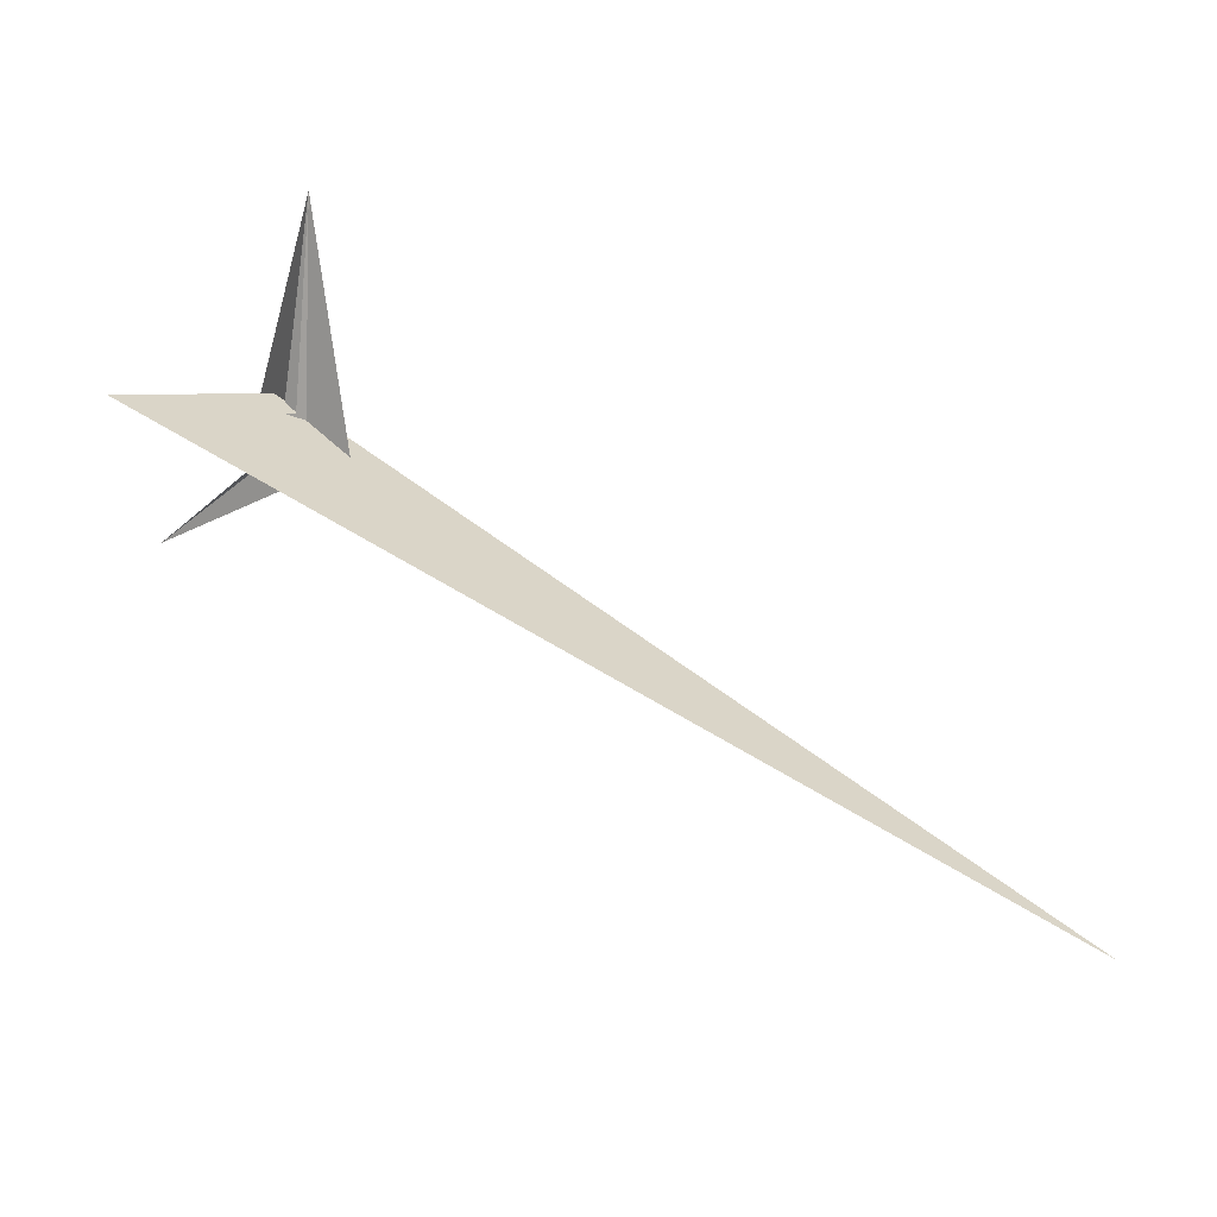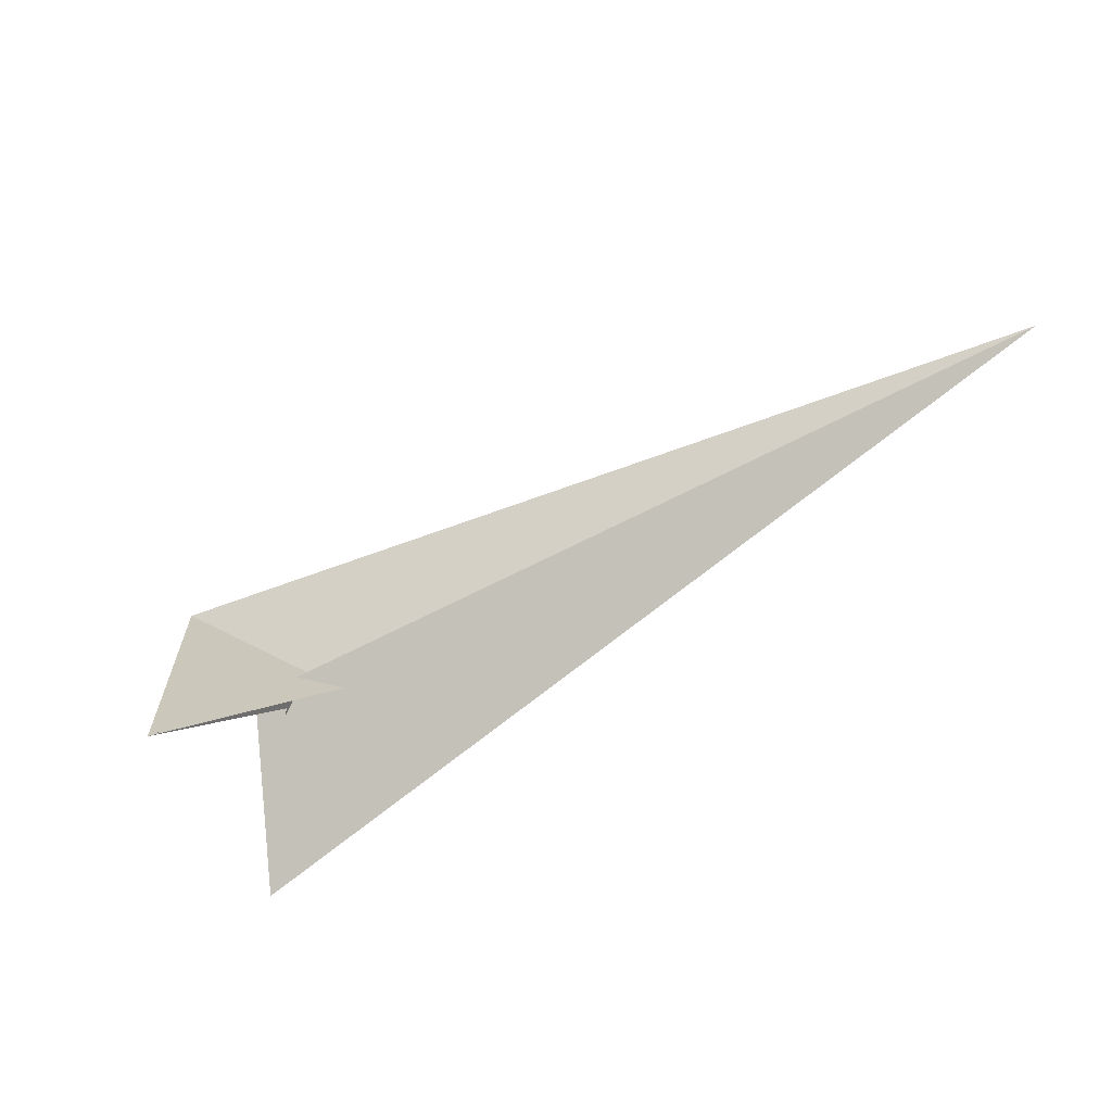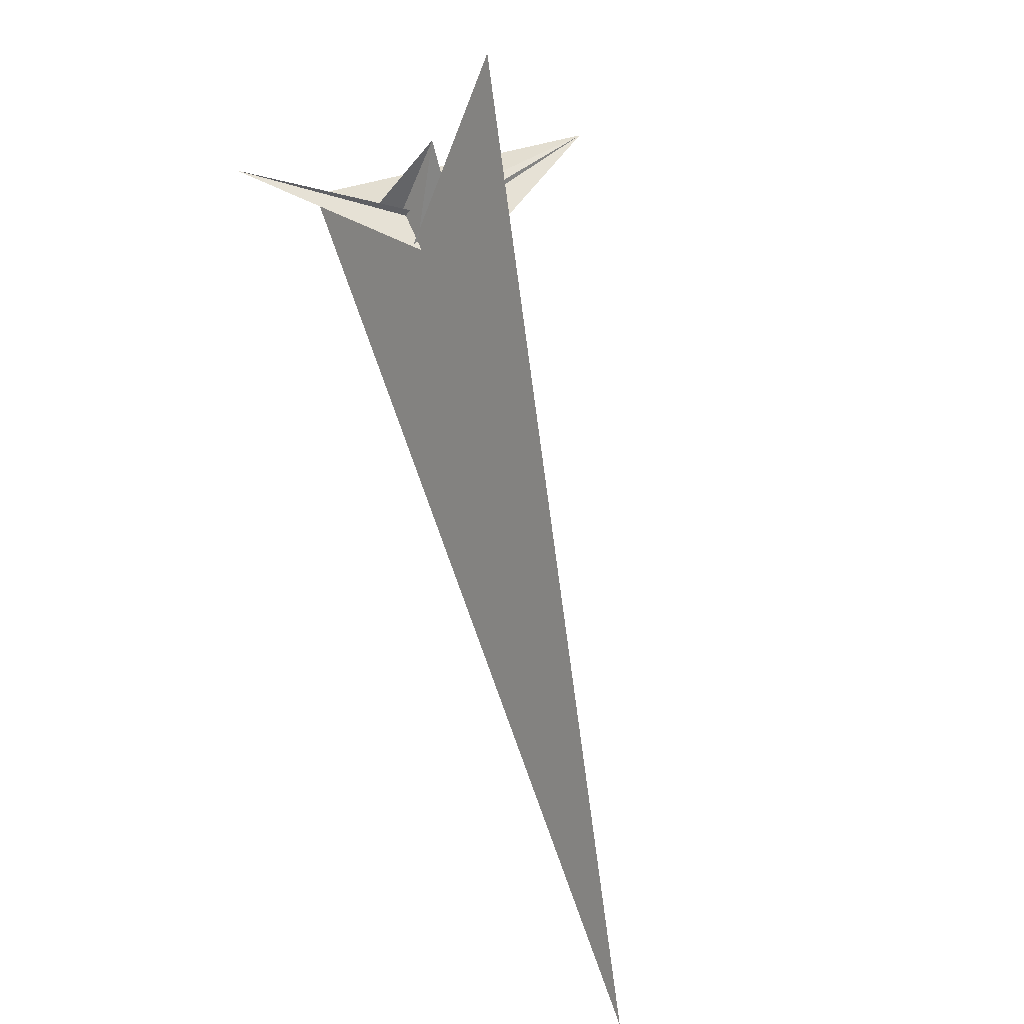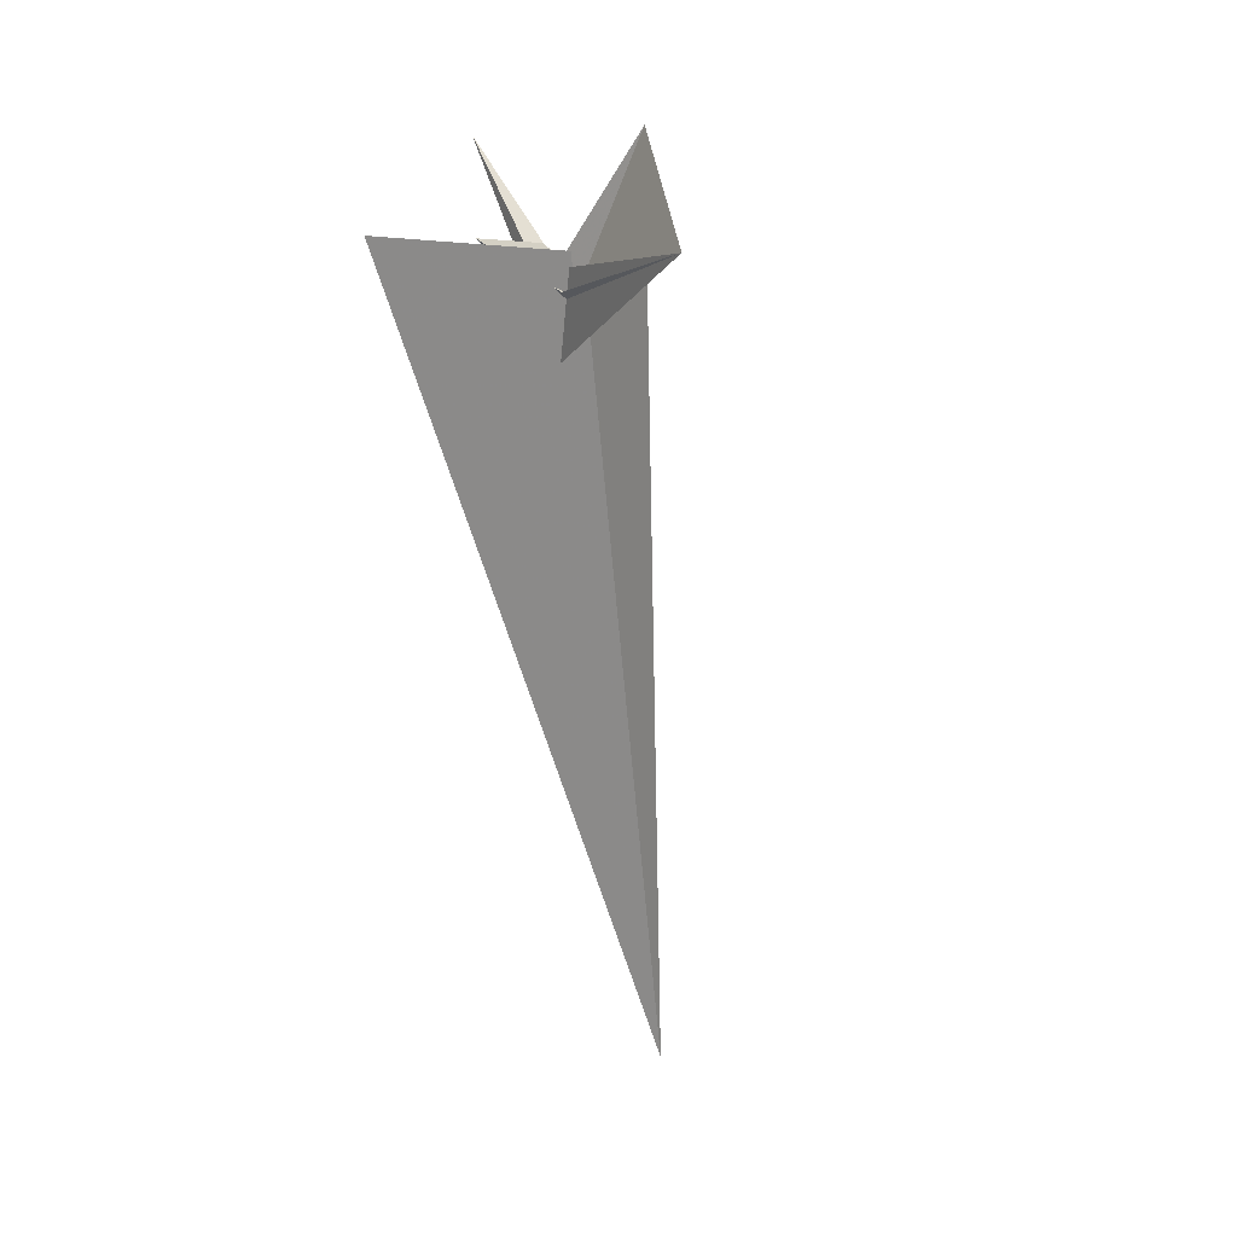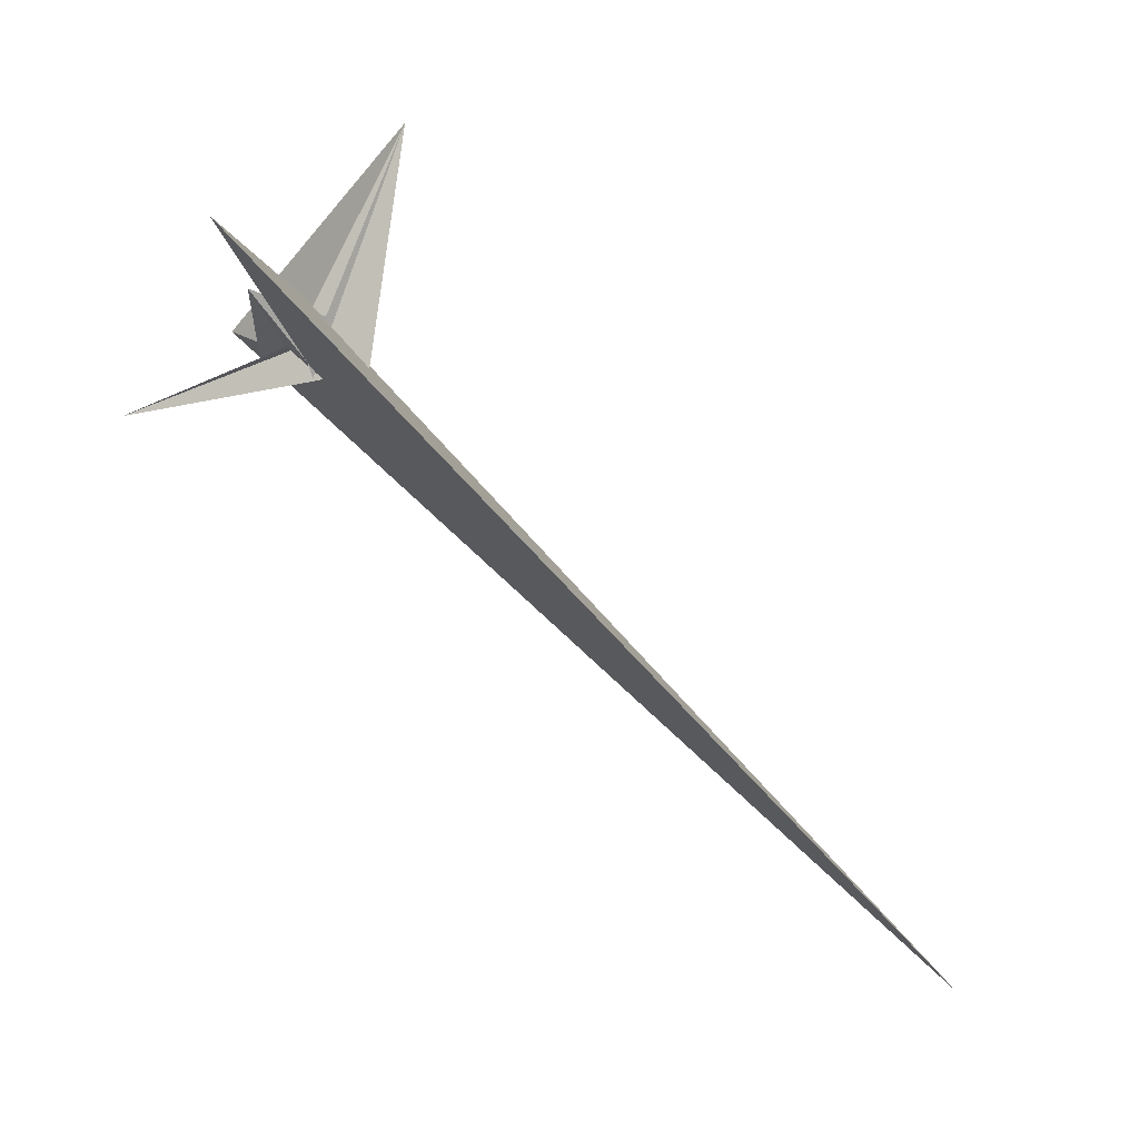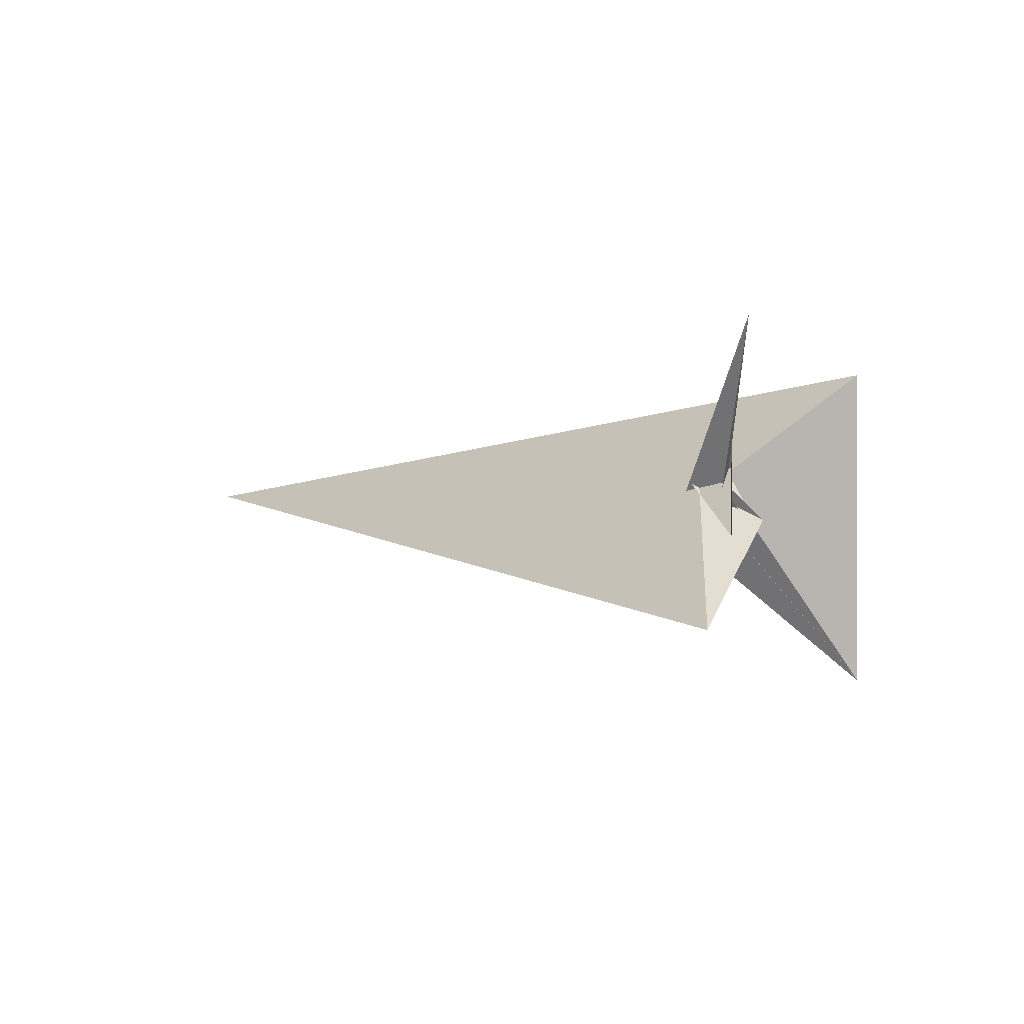
<metadata>
{"format":"obj","ext":"obj","renderer":"f3d","projection":"perspective","resolution":1024,"background":"white","views":[{"elev":-33.4,"azim":170.5,"up":"+Y"},{"elev":-63.0,"azim":-120.0,"up":"+Z"},{"elev":-67.3,"azim":107.9,"up":"+Y"},{"elev":-62.5,"azim":127.9,"up":"+Z"},{"elev":-46.8,"azim":147.6,"up":"+Y"},{"elev":-1.6,"azim":78.6,"up":"+Z"}]}
</metadata>
<code>
v 10.52 -11.86 3.965
v 65.16 -8.52 -23.57
v -460.2 -284 17
v 35.1 84.72 79.16
v 8.559 0.8658 16.78
v 13.11 8.274 21.06
v 113.7 -38.9 -78.76
v 19.24 1.388 11.28
v 22.78 -0.8858 7.204
v -34.94 -52.23 -7.76
v 19.41 1.533 11.32
v -8.114 1.712 -3.276
v 2.102 3.903 -10.2
v 1.994 -15.21 11.46
v 5.193 6.42 -14.38
v -4.633 6.735 -10.47
v 2.486 15.85 -23.87
v -6.425 15.55 -19.65
v 16.21 91.18 -115
v 5.878 9.54 -18.21
v -19.97 -13.88 -15.01
v 21.1 17.7 -8.336
v -3.031 15.19 12.05
v -1.903 8.056 0.1111
v 7.293 9.373 -7.11
v 17.19 14.46 -9.321
v 10.1 8.424 -11.36
v -24.43 -24.51 -18.67
v 2.368 4.456 8.823
v -23.98 -24.72 -18.1
v 85.39 -3.723 109.3
v -21.64 -19.92 -16.05
v 25.89 4.778 36.89
v 25.23 25.05 -12.64
v -6.912 11.3 -7.294
v 0.6402 11.31 -10.17
v 8.164 8.942 -14.25
v -8.108 8.787 -8.103
v 7.156 5.253 4.743
v 14.87 0.5487 -1.127
v 17 6.518 -3.601
v -3.809 13.2 12.93
v 11.58 10.3 -11.39
v -3.102 13.14 19.48
f 1 2 6 5 8 11 9 10 4 3 7
f 1 2 20 19 18 17 15 16 13 12 14
f 3 4 23 22 26 27 25 24 13 12 21
f 5 6 33 31 32 30 28 21 12 14 29
f 3 7 34 37 36 35 38 16 15 28 21
f 1 7 34 22 23 42 41 40 39 29 14
f 5 8 43 17 18 35 36 25 24 39 29
f 9 10 30 28 15 17 43 26 27 41 40
f 8 11 31 32 19 20 37 34 22 26 43
f 9 11 31 33 44 38 16 13 24 39 40
f 4 10 30 32 19 18 35 38 44 42 23
f 2 6 33 44 42 41 27 25 36 37 20

</code>
